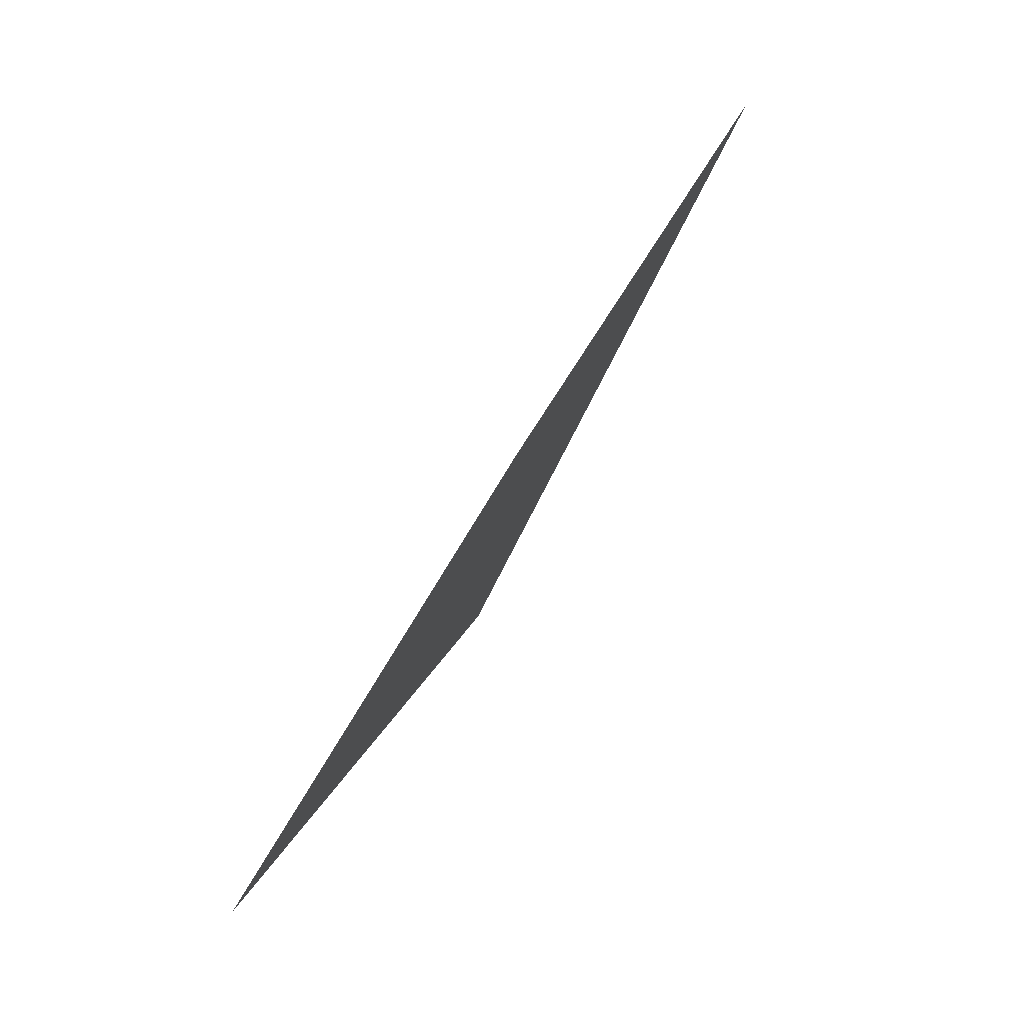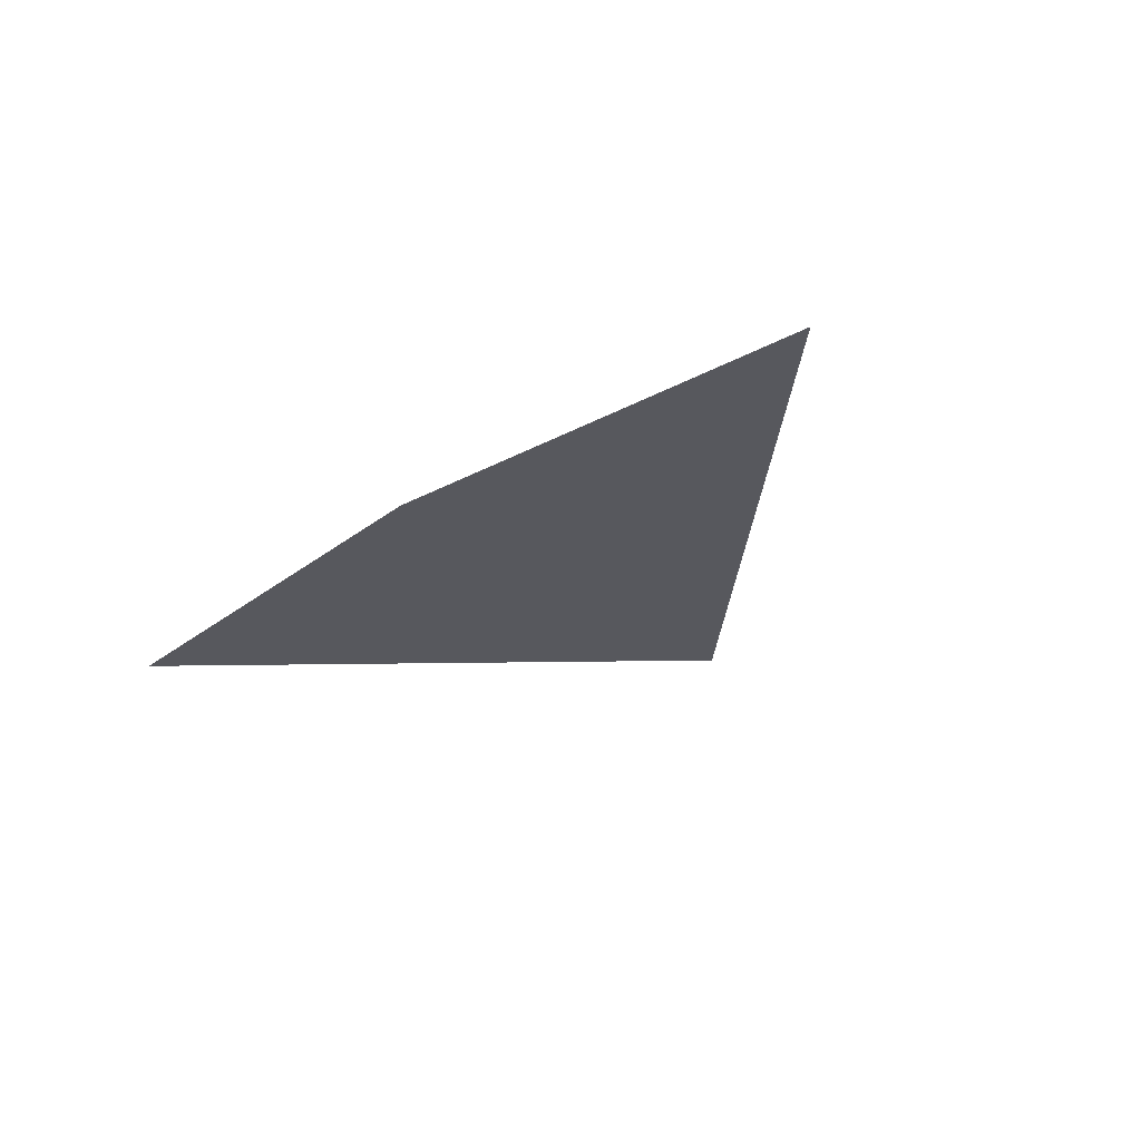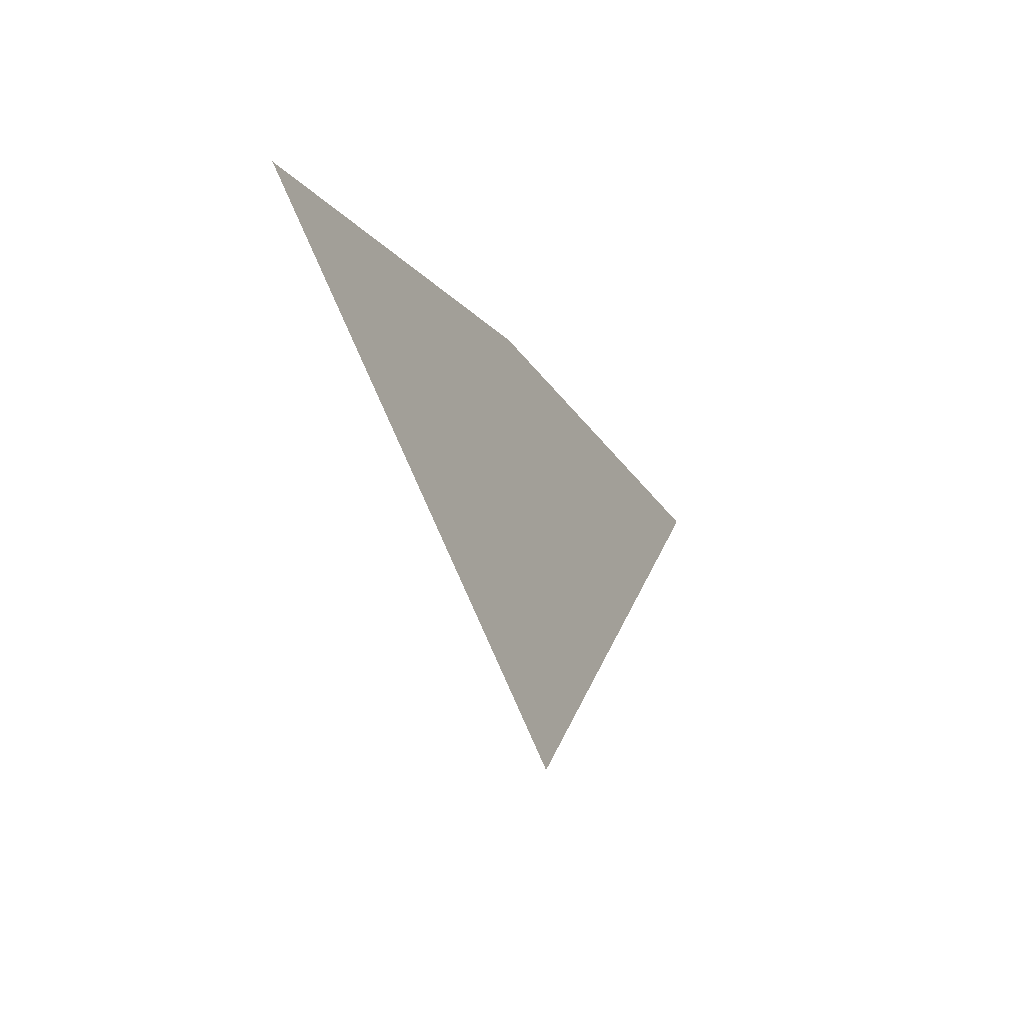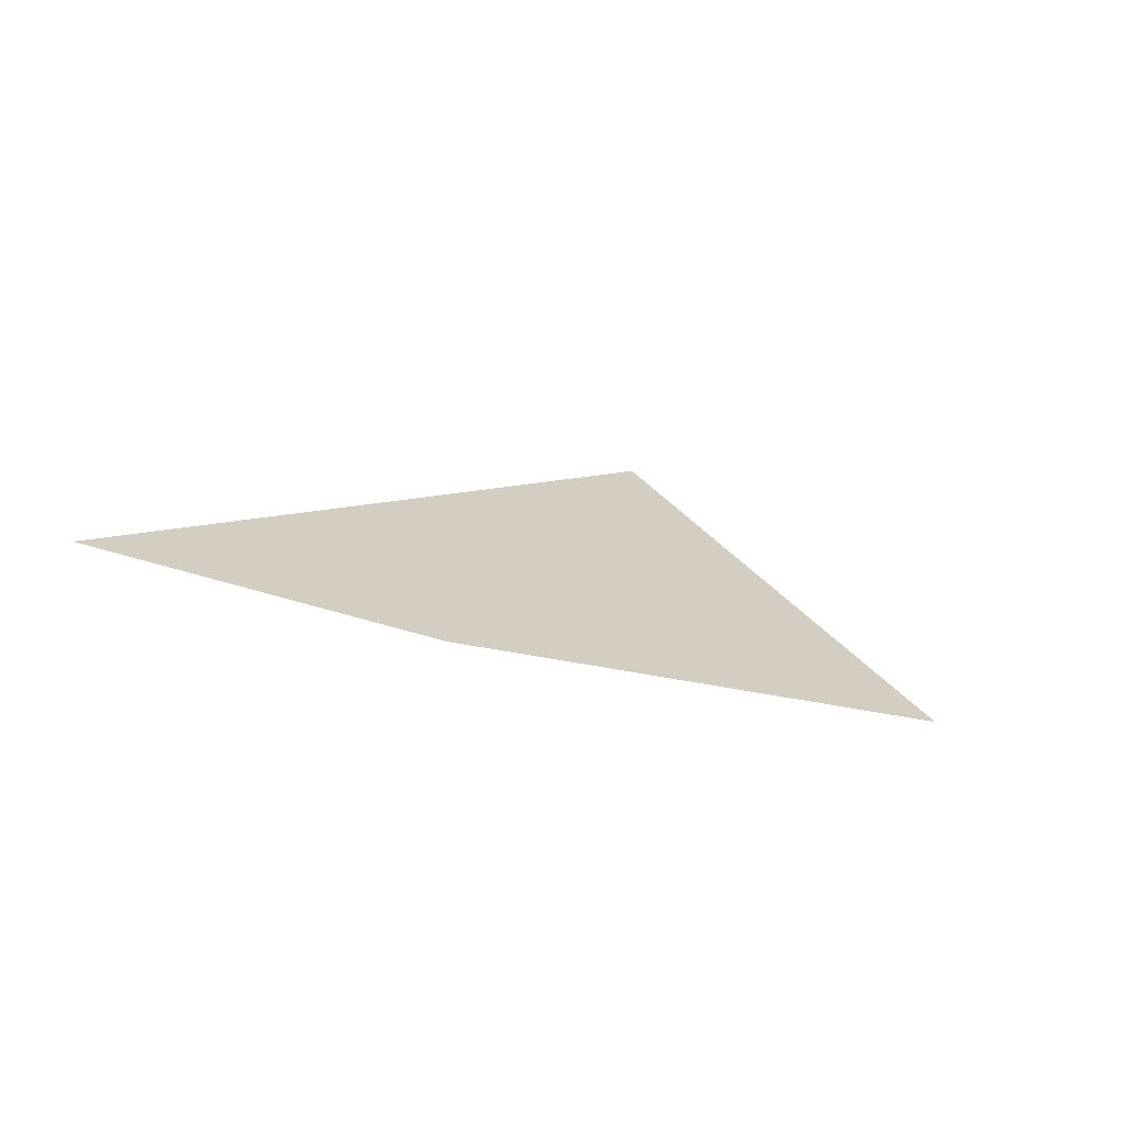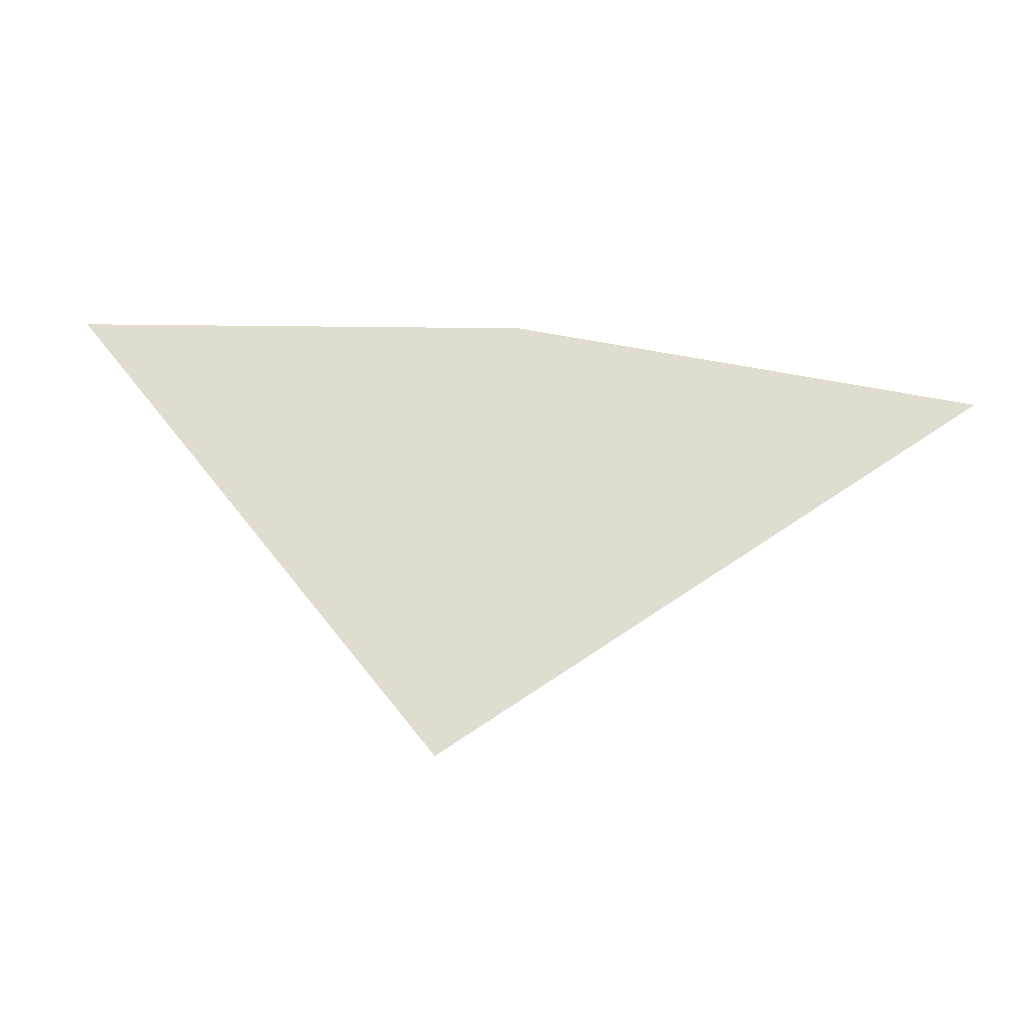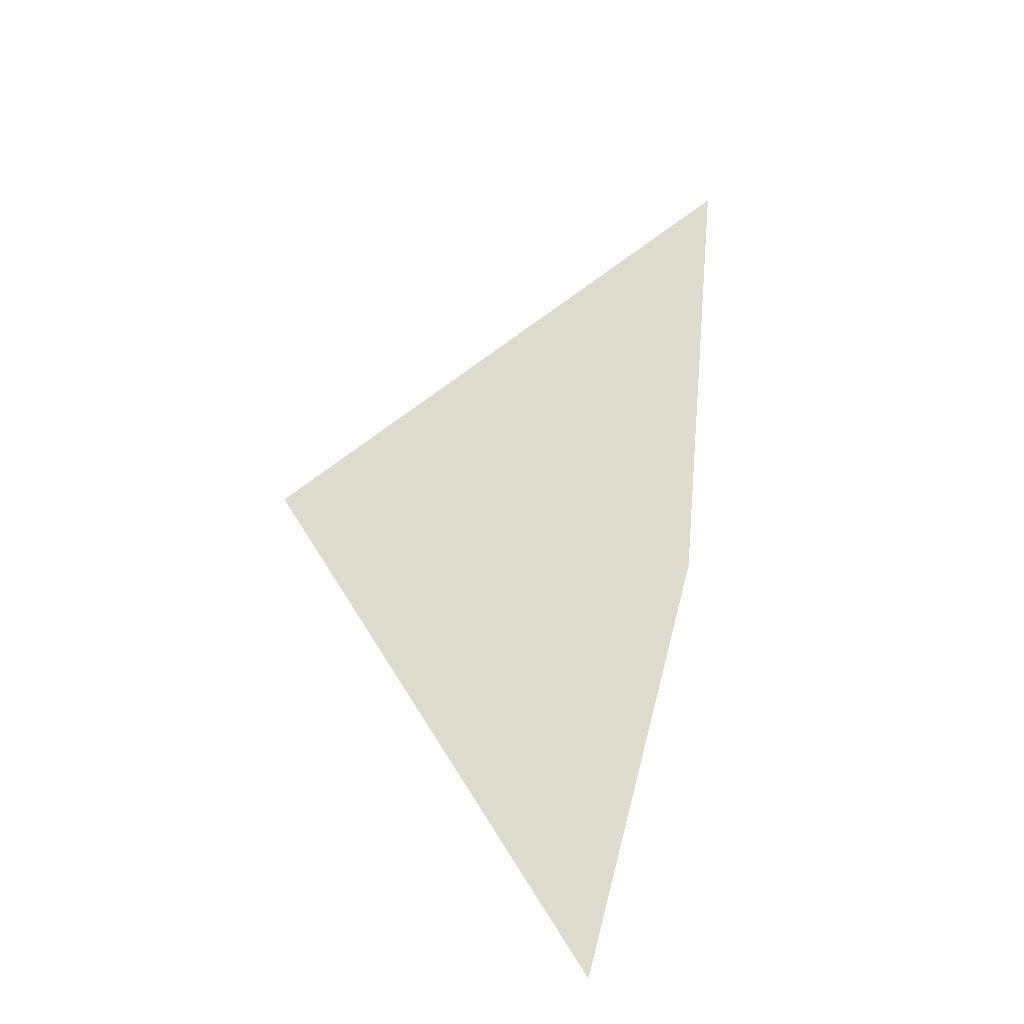
<metadata>
{"format":"obj","ext":"obj","renderer":"f3d","projection":"perspective","resolution":1024,"background":"white","views":[{"elev":77.7,"azim":120.5,"up":"+Y"},{"elev":-28.9,"azim":-126.3,"up":"+Z"},{"elev":-32.7,"azim":-63.8,"up":"+Y"},{"elev":25.2,"azim":-145.7,"up":"+Z"},{"elev":-24.9,"azim":-172.4,"up":"+Y"},{"elev":70.5,"azim":109.8,"up":"+Z"}]}
</metadata>
<code>
o #ID423
v -0.00906 0.3971 0.3911
v -0.01228 0.3965 0.3911
v -0.01041 0.3953 0.3911
v -0.01069 0.3969 0.3911
f 1 2 3
f 2 1 4

</code>
